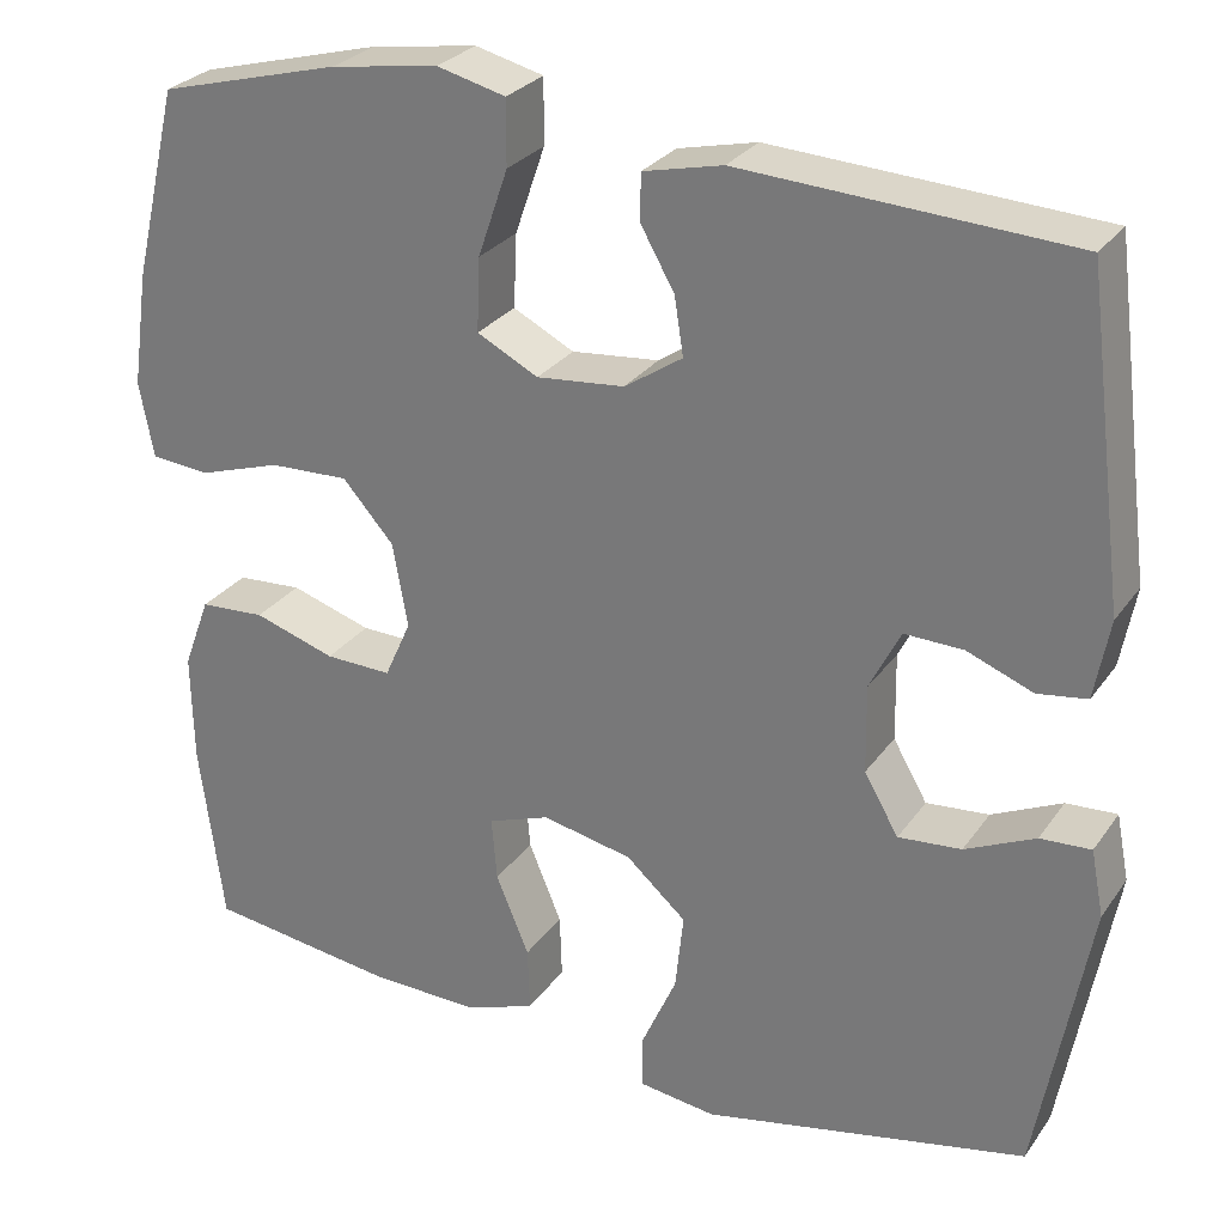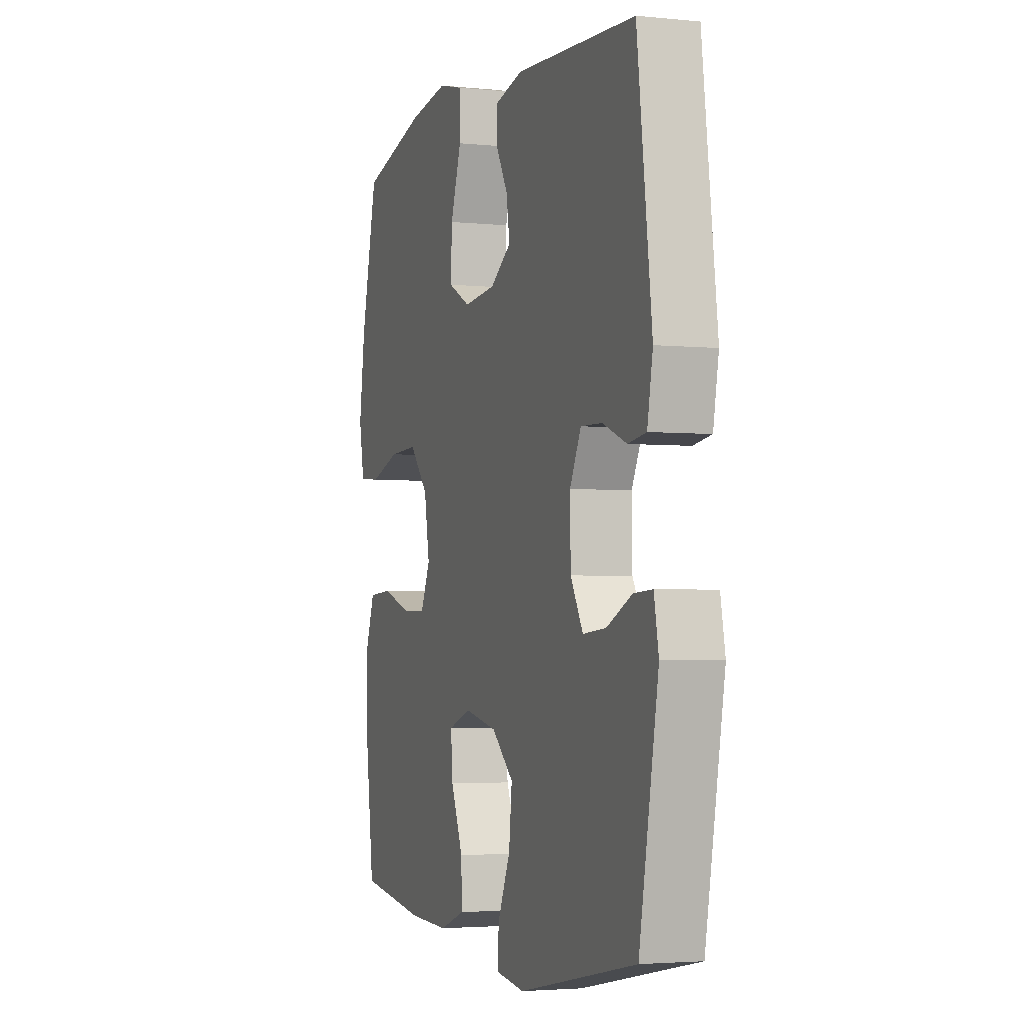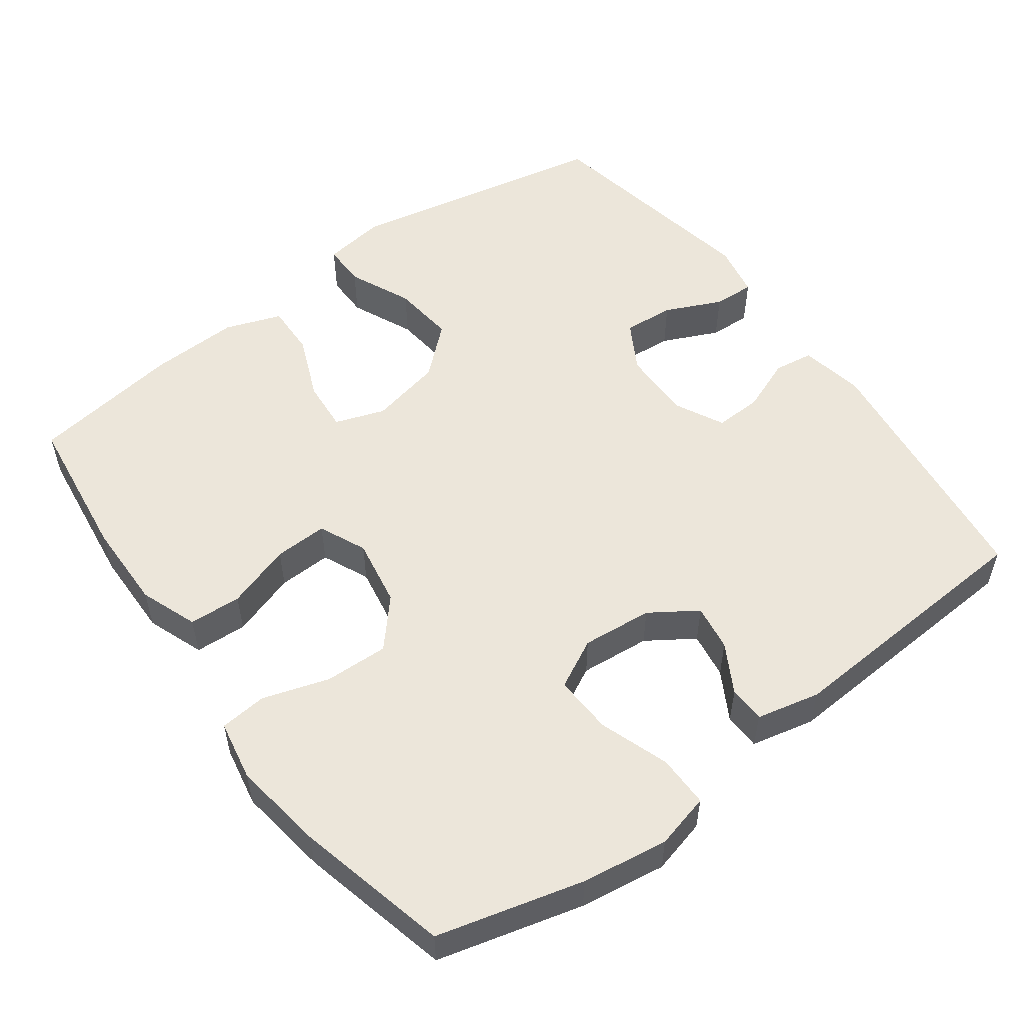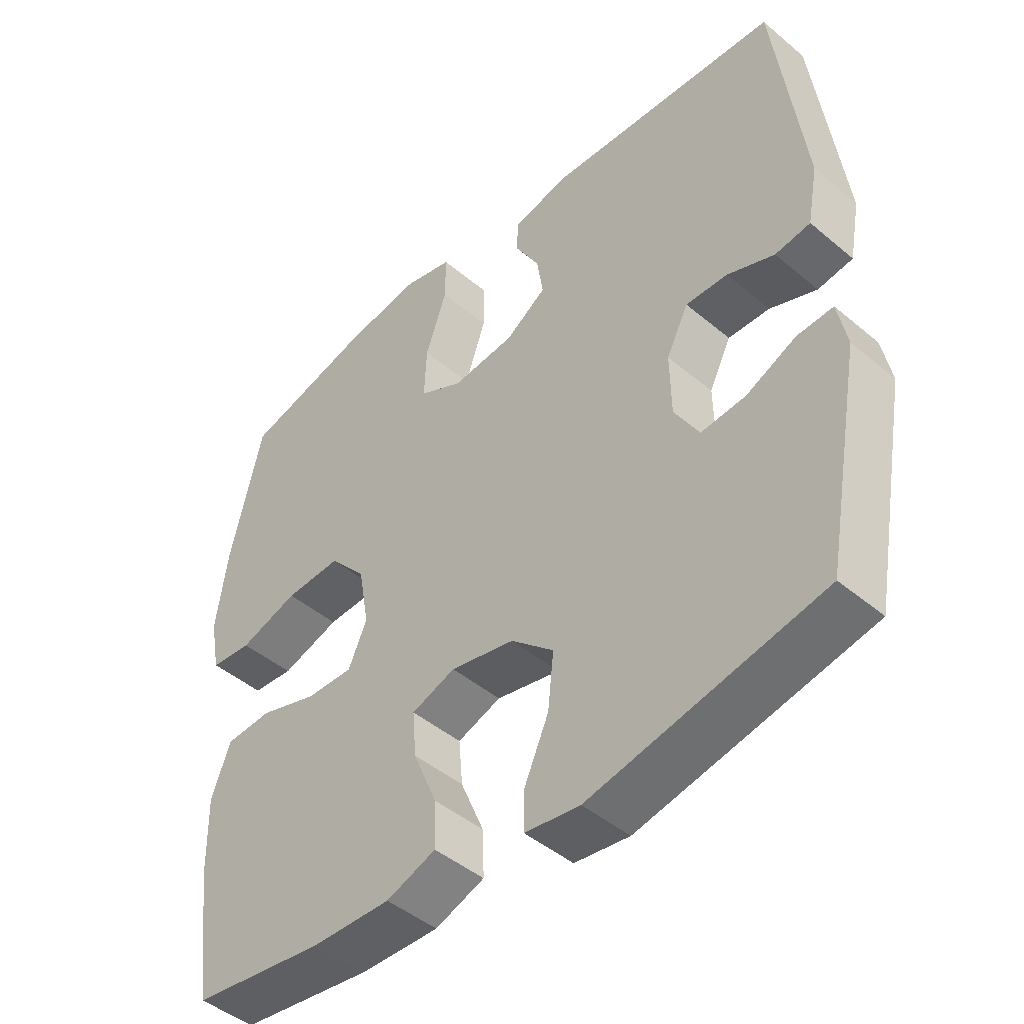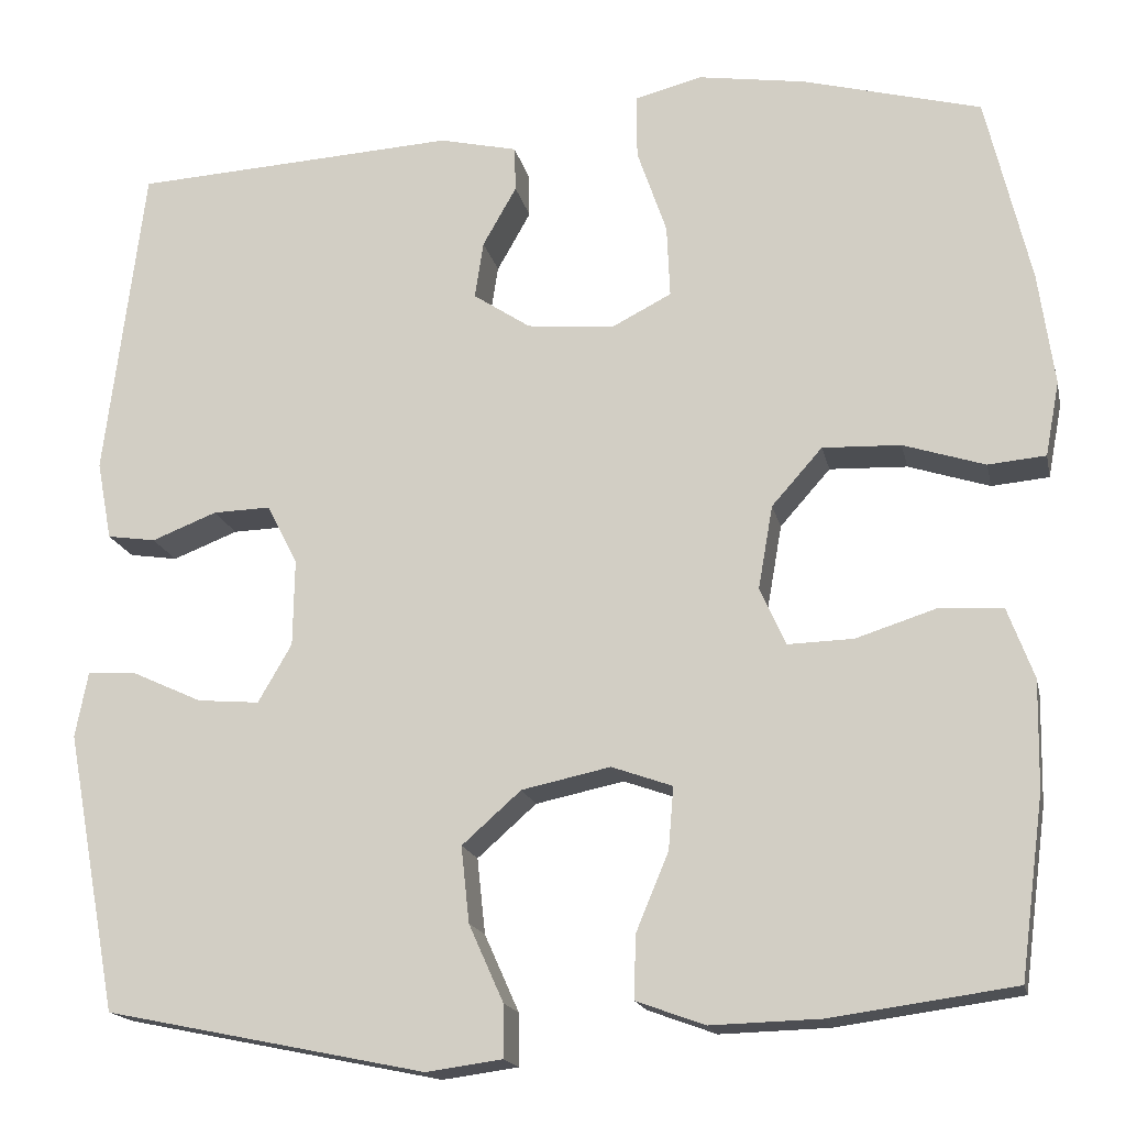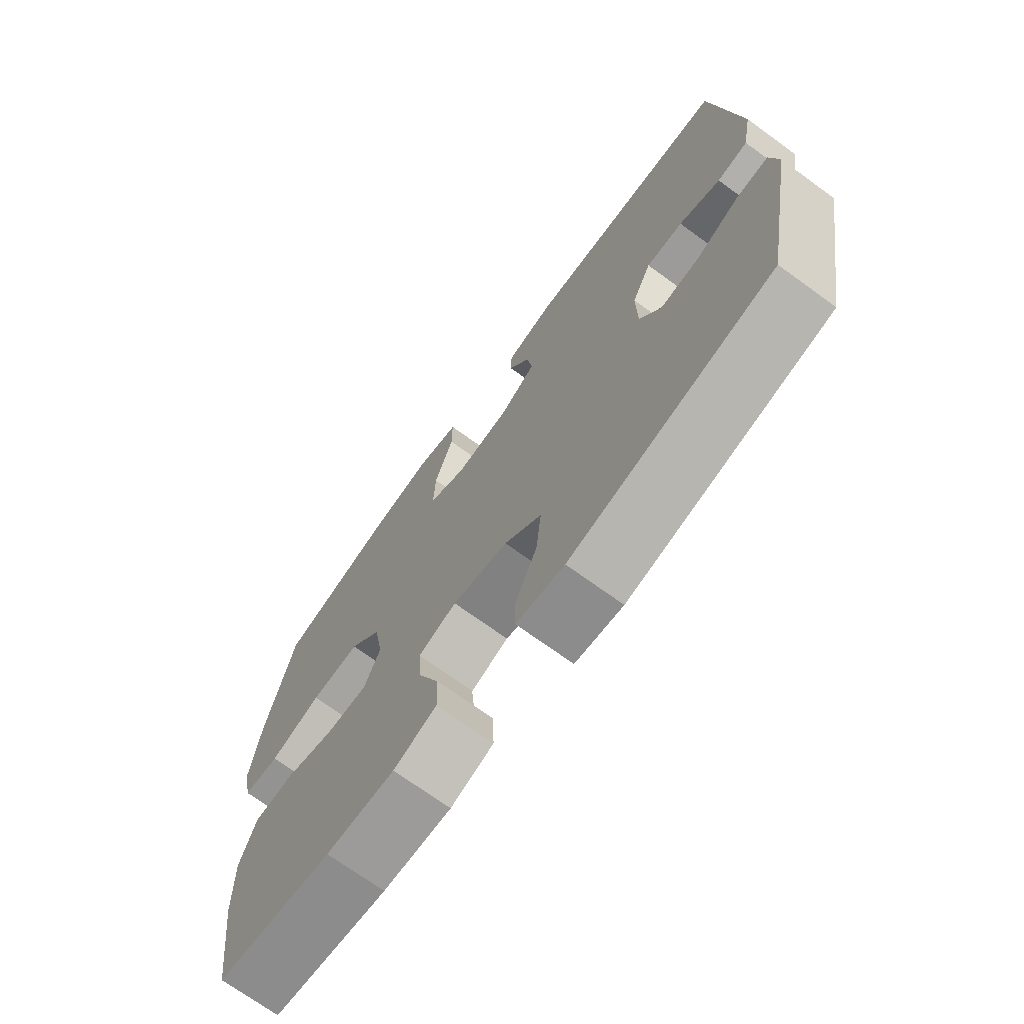
<metadata>
{"format":"obj","ext":"obj","renderer":"f3d","projection":"perspective","resolution":1024,"background":"white","views":[{"elev":27.7,"azim":27.8,"up":"+Z"},{"elev":-3.2,"azim":70.7,"up":"+Z"},{"elev":54.3,"azim":-36.5,"up":"+Y"},{"elev":-45.8,"azim":46.1,"up":"+Z"},{"elev":-17.0,"azim":-168.1,"up":"+Z"},{"elev":-71.3,"azim":54.0,"up":"+Z"}]}
</metadata>
<code>
o path5072
v -0.5524 0.0375 0.2877
v -0.5705 0.0375 0.1598
v -0.5545 0.0375 0.07574
v -0.4893 0.0375 0.06975
v -0.3968 0.0375 0.09931
v -0.3084 0.0375 0.1026
v -0.2511 0.0375 0.03796
v -0.2346 0.0375 -0.05628
v -0.264 0.0375 -0.1217
v -0.3379 0.0375 -0.1196
v -0.4285 0.0375 -0.09055
v -0.5013 0.0375 -0.09504
v -0.531 0.0375 -0.1748
v -0.5287 0.0375 -0.2969
v -0.5018 0.0375 -0.5009
v -0.2928 0.0375 -0.5297
v -0.169 0.0375 -0.5333
v -0.09119 0.0375 -0.505
v -0.09352 0.0375 -0.4335
v -0.1304 0.0375 -0.3447
v -0.1363 0.0375 -0.274
v -0.06746 0.0375 -0.2495
v 0.03294 0.0375 -0.2708
v 0.09988 0.0375 -0.3301
v 0.09064 0.0375 -0.4162
v 0.0516 0.0375 -0.5037
v 0.0514 0.0375 -0.5634
v 0.1375 0.0375 -0.575
v 0.5001 0.0375 -0.5009
v 0.5584 0.0375 -0.1845
v 0.5442 0.0375 -0.111
v 0.4877 0.0375 -0.114
v 0.4096 0.0375 -0.15
v 0.3394 0.0375 -0.1559
v 0.3012 0.0375 -0.08975
v 0.2996 0.0375 0.008013
v 0.334 0.0375 0.07611
v 0.3994 0.0375 0.07417
v 0.4731 0.0375 0.0453
v 0.5281 0.0375 0.05349
v 0.5448 0.0375 0.1428
v 0.5001 0.0375 0.5008
v 0.1327 0.0375 0.5221
v 0.04457 0.0375 0.5019
v 0.04309 0.0375 0.4511
v 0.08134 0.0375 0.3836
v 0.09124 0.0375 0.3192
v 0.02659 0.0375 0.2761
v -0.07141 0.0375 0.2666
v -0.1397 0.0375 0.3016
v -0.1361 0.0375 0.3834
v -0.1027 0.0375 0.4805
v -0.1023 0.0375 0.5531
v -0.1788 0.0375 0.5724
v -0.2992 0.0375 0.5543
v -0.5018 0.0375 0.5008
v -0.5524 -0.0375 0.2877
v -0.5705 -0.0375 0.1598
v -0.5545 -0.0375 0.07574
v -0.4893 -0.0375 0.06975
v -0.3968 -0.0375 0.09931
v -0.3084 -0.0375 0.1026
v -0.2511 -0.0375 0.03796
v -0.2346 -0.0375 -0.05628
v -0.264 -0.0375 -0.1217
v -0.3379 -0.0375 -0.1196
v -0.4285 -0.0375 -0.09055
v -0.5013 -0.0375 -0.09504
v -0.531 -0.0375 -0.1748
v -0.5287 -0.0375 -0.2969
v -0.5018 -0.0375 -0.5009
v -0.2928 -0.0375 -0.5297
v -0.169 -0.0375 -0.5333
v -0.09119 -0.0375 -0.505
v -0.09352 -0.0375 -0.4335
v -0.1304 -0.0375 -0.3447
v -0.1363 -0.0375 -0.274
v -0.06746 -0.0375 -0.2495
v 0.03294 -0.0375 -0.2708
v 0.09988 -0.0375 -0.3301
v 0.09064 -0.0375 -0.4162
v 0.0516 -0.0375 -0.5037
v 0.0514 -0.0375 -0.5634
v 0.1375 -0.0375 -0.575
v 0.5001 -0.0375 -0.5009
v 0.5584 -0.0375 -0.1845
v 0.5442 -0.0375 -0.111
v 0.4877 -0.0375 -0.114
v 0.4096 -0.0375 -0.15
v 0.3394 -0.0375 -0.1559
v 0.3012 -0.0375 -0.08975
v 0.2996 -0.0375 0.008013
v 0.334 -0.0375 0.07611
v 0.3994 -0.0375 0.07417
v 0.4731 -0.0375 0.0453
v 0.5281 -0.0375 0.05349
v 0.5448 -0.0375 0.1428
v 0.5001 -0.0375 0.5008
v 0.1327 -0.0375 0.5221
v 0.04457 -0.0375 0.5019
v 0.04309 -0.0375 0.4511
v 0.08134 -0.0375 0.3836
v 0.09124 -0.0375 0.3192
v 0.02659 -0.0375 0.2761
v -0.07141 -0.0375 0.2666
v -0.1397 -0.0375 0.3016
v -0.1361 -0.0375 0.3834
v -0.1027 -0.0375 0.4805
v -0.1023 -0.0375 0.5531
v -0.1788 -0.0375 0.5724
v -0.2992 -0.0375 0.5543
v -0.5018 -0.0375 0.5008
v 0.0514 0.0375 -0.5634
v 0.0514 0.0375 -0.5634
v 0.1375 0.0375 -0.575
v 0.0516 0.0375 -0.5037
v -0.2928 0.0375 -0.5297
v -0.169 0.0375 -0.5333
v -0.09119 0.0375 -0.505
v -0.09119 0.0375 -0.505
v -0.5018 0.0375 -0.5009
v -0.5018 0.0375 -0.5009
v 0.5001 0.0375 -0.5009
v 0.5001 0.0375 -0.5009
v -0.09352 0.0375 -0.4335
v 0.09064 0.0375 -0.4162
v -0.1304 0.0375 -0.3447
v 0.09988 0.0375 -0.3301
v -0.5287 0.0375 -0.2969
v -0.1363 0.0375 -0.274
v -0.1363 0.0375 -0.274
v 0.03294 0.0375 -0.2708
v 0.5584 0.0375 -0.1845
v -0.531 0.0375 -0.1748
v -0.06746 0.0375 -0.2495
v 0.4096 0.0375 -0.15
v 0.3394 0.0375 -0.1559
v 0.3394 0.0375 -0.1559
v 0.5442 0.0375 -0.111
v 0.5442 0.0375 -0.111
v -0.5013 0.0375 -0.09504
v -0.5013 0.0375 -0.09504
v -0.264 0.0375 -0.1217
v -0.264 0.0375 -0.1217
v -0.3379 0.0375 -0.1196
v 0.3012 0.0375 -0.08975
v 0.4877 0.0375 -0.114
v -0.2346 0.0375 -0.05628
v -0.4285 0.0375 -0.09055
v 0.2996 0.0375 0.008013
v -0.2511 0.0375 0.03796
v 0.334 0.0375 0.07611
v 0.334 0.0375 0.07611
v -0.3084 0.0375 0.1026
v 0.3994 0.0375 0.07417
v 0.4731 0.0375 0.0453
v 0.5281 0.0375 0.05349
v 0.5281 0.0375 0.05349
v 0.5448 0.0375 0.1428
v -0.5545 0.0375 0.07574
v -0.5545 0.0375 0.07574
v -0.4893 0.0375 0.06975
v -0.3968 0.0375 0.09931
v -0.5705 0.0375 0.1598
v -0.5524 0.0375 0.2877
v -0.07141 0.0375 0.2666
v -0.1397 0.0375 0.3016
v -0.1397 0.0375 0.3016
v 0.02659 0.0375 0.2761
v 0.09124 0.0375 0.3192
v 0.09124 0.0375 0.3192
v -0.1361 0.0375 0.3834
v 0.08134 0.0375 0.3836
v -0.1027 0.0375 0.4805
v 0.04309 0.0375 0.4511
v 0.04457 0.0375 0.5019
v 0.04457 0.0375 0.5019
v 0.5001 0.0375 0.5008
v 0.5001 0.0375 0.5008
v -0.5018 0.0375 0.5008
v -0.5018 0.0375 0.5008
v -0.1023 0.0375 0.5531
v -0.1023 0.0375 0.5531
v 0.1327 0.0375 0.5221
v -0.2992 0.0375 0.5543
v -0.1788 0.0375 0.5724
v 0.0514 -0.0375 -0.5634
v 0.0514 -0.0375 -0.5634
v 0.1375 -0.0375 -0.575
v 0.0516 -0.0375 -0.5037
v -0.2928 -0.0375 -0.5297
v -0.169 -0.0375 -0.5333
v -0.09119 -0.0375 -0.505
v -0.09119 -0.0375 -0.505
v -0.5018 -0.0375 -0.5009
v -0.5018 -0.0375 -0.5009
v 0.5001 -0.0375 -0.5009
v 0.5001 -0.0375 -0.5009
v -0.09352 -0.0375 -0.4335
v 0.09064 -0.0375 -0.4162
v -0.1304 -0.0375 -0.3447
v 0.09988 -0.0375 -0.3301
v -0.5287 -0.0375 -0.2969
v -0.1363 -0.0375 -0.274
v -0.1363 -0.0375 -0.274
v 0.03294 -0.0375 -0.2708
v 0.5584 -0.0375 -0.1845
v -0.531 -0.0375 -0.1748
v -0.06746 -0.0375 -0.2495
v 0.4096 -0.0375 -0.15
v 0.3394 -0.0375 -0.1559
v 0.3394 -0.0375 -0.1559
v 0.5442 -0.0375 -0.111
v 0.5442 -0.0375 -0.111
v -0.5013 -0.0375 -0.09504
v -0.5013 -0.0375 -0.09504
v -0.264 -0.0375 -0.1217
v -0.264 -0.0375 -0.1217
v -0.3379 -0.0375 -0.1196
v 0.3012 -0.0375 -0.08975
v 0.4877 -0.0375 -0.114
v -0.2346 -0.0375 -0.05628
v -0.4285 -0.0375 -0.09055
v 0.2996 -0.0375 0.008013
v -0.2511 -0.0375 0.03796
v 0.334 -0.0375 0.07611
v 0.334 -0.0375 0.07611
v -0.3084 -0.0375 0.1026
v 0.3994 -0.0375 0.07417
v 0.4731 -0.0375 0.0453
v 0.5281 -0.0375 0.05349
v 0.5281 -0.0375 0.05349
v 0.5448 -0.0375 0.1428
v -0.5545 -0.0375 0.07574
v -0.5545 -0.0375 0.07574
v -0.4893 -0.0375 0.06975
v -0.3968 -0.0375 0.09931
v -0.5705 -0.0375 0.1598
v -0.5524 -0.0375 0.2877
v -0.07141 -0.0375 0.2666
v -0.1397 -0.0375 0.3016
v -0.1397 -0.0375 0.3016
v 0.02659 -0.0375 0.2761
v 0.09124 -0.0375 0.3192
v 0.09124 -0.0375 0.3192
v -0.1361 -0.0375 0.3834
v 0.08134 -0.0375 0.3836
v -0.1027 -0.0375 0.4805
v 0.04309 -0.0375 0.4511
v 0.04457 -0.0375 0.5019
v 0.04457 -0.0375 0.5019
v 0.5001 -0.0375 0.5008
v 0.5001 -0.0375 0.5008
v -0.5018 -0.0375 0.5008
v -0.5018 -0.0375 0.5008
v -0.1023 -0.0375 0.5531
v -0.1023 -0.0375 0.5531
v 0.1327 -0.0375 0.5221
v -0.2992 -0.0375 0.5543
v -0.1788 -0.0375 0.5724
f 243 226 244
f 222 240 225
f 219 203 204
f 252 258 244
f 209 224 222
f 244 258 247
f 189 197 200
f 204 209 217
f 226 252 244
f 231 233 230
f 228 241 239
f 203 201 204
f 200 197 202
f 202 220 206
f 210 211 197
f 247 258 249
f 241 246 259
f 201 192 199
f 210 207 221
f 203 219 208
f 217 209 222
f 206 224 209
f 239 259 254
f 249 258 250
f 192 201 191
f 225 241 228
f 187 189 190
f 206 220 224
f 208 219 223
f 191 201 203
f 243 240 222
f 221 207 213
f 199 192 193
f 222 224 243
f 240 241 225
f 197 211 202
f 239 237 228
f 230 233 229
f 190 189 200
f 207 210 197
f 229 252 226
f 259 239 241
f 220 202 211
f 259 246 260
f 224 226 243
f 260 246 248
f 252 229 233
f 208 223 215
f 260 248 256
f 195 191 203
f 236 238 234
f 237 238 236
f 204 217 219
f 238 237 239
f 114 28 84 188
f 26 27 83 82
f 16 17 73 72
f 17 120 194 73
f 122 16 72 196
f 28 124 198 84
f 18 19 75 74
f 25 26 82 81
f 19 20 76 75
f 24 25 81 80
f 14 15 71 70
f 20 131 205 76
f 23 24 80 79
f 29 30 86 85
f 13 14 70 69
f 21 22 78 77
f 22 23 79 78
f 33 138 212 89
f 30 140 214 86
f 142 13 69 216
f 144 10 66 218
f 34 35 91 90
f 32 33 89 88
f 31 32 88 87
f 8 9 65 64
f 11 12 68 67
f 10 11 67 66
f 35 36 92 91
f 7 8 64 63
f 36 153 227 92
f 6 7 63 62
f 38 39 95 94
f 39 158 232 95
f 40 41 97 96
f 161 4 60 235
f 4 5 61 60
f 37 38 94 93
f 2 3 59 58
f 5 6 62 61
f 1 2 58 57
f 49 168 242 105
f 48 49 105 104
f 171 48 104 245
f 50 51 107 106
f 46 47 103 102
f 51 52 108 107
f 45 46 102 101
f 177 45 101 251
f 41 179 253 97
f 181 1 57 255
f 52 183 257 108
f 43 44 100 99
f 42 43 99 98
f 55 56 112 111
f 54 55 111 110
f 53 54 110 109
f 169 170 152
f 148 151 166
f 145 130 129
f 178 170 184
f 135 148 150
f 170 173 184
f 115 126 123
f 130 143 135
f 152 170 178
f 157 156 159
f 154 165 167
f 129 130 127
f 126 128 123
f 128 132 146
f 136 123 137
f 173 175 184
f 167 185 172
f 127 125 118
f 136 147 133
f 129 134 145
f 143 148 135
f 132 135 150
f 165 180 185
f 175 176 184
f 118 117 127
f 151 154 167
f 113 116 115
f 132 150 146
f 134 149 145
f 117 129 127
f 169 148 166
f 147 139 133
f 125 119 118
f 148 169 150
f 166 151 167
f 123 128 137
f 165 154 163
f 156 155 159
f 116 126 115
f 133 123 136
f 155 152 178
f 185 167 165
f 146 137 128
f 185 186 172
f 150 169 152
f 186 174 172
f 178 159 155
f 134 141 149
f 186 182 174
f 121 129 117
f 162 160 164
f 163 162 164
f 130 145 143
f 164 165 163

</code>
